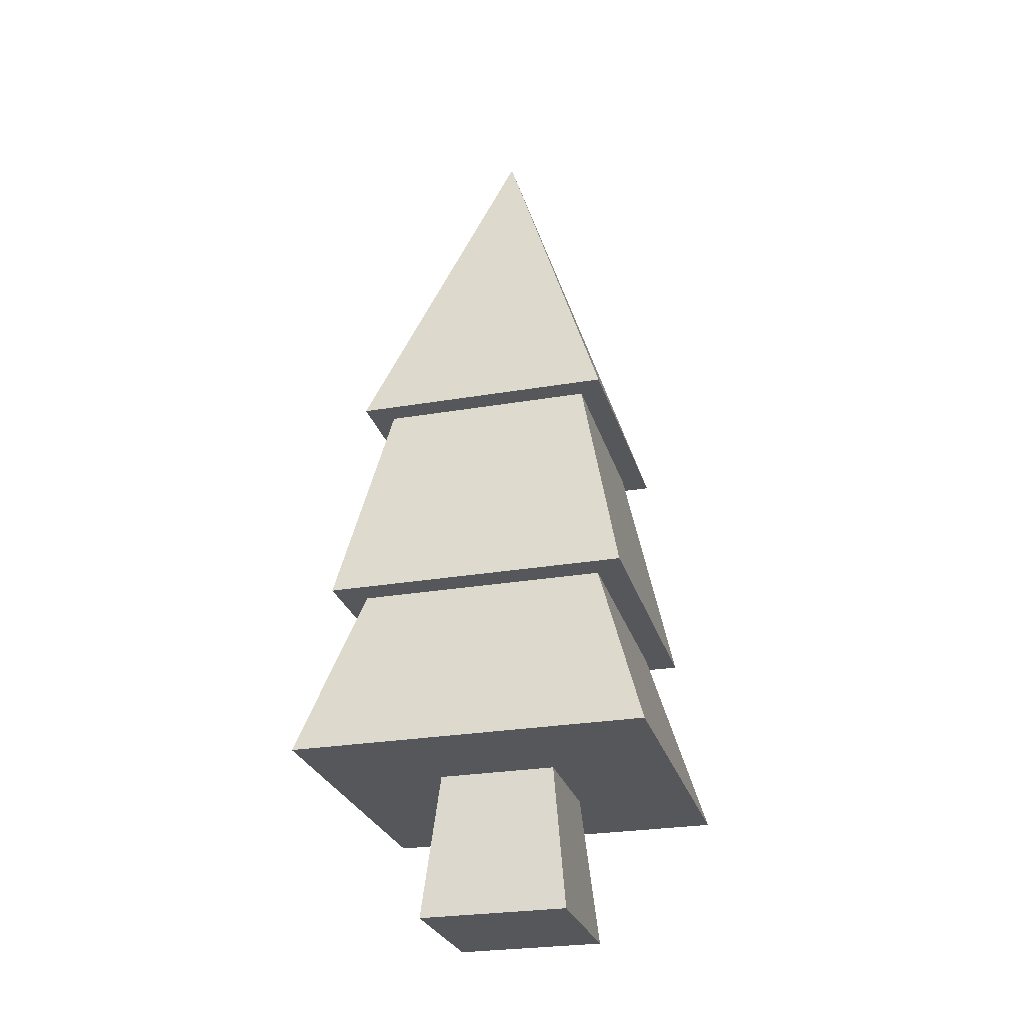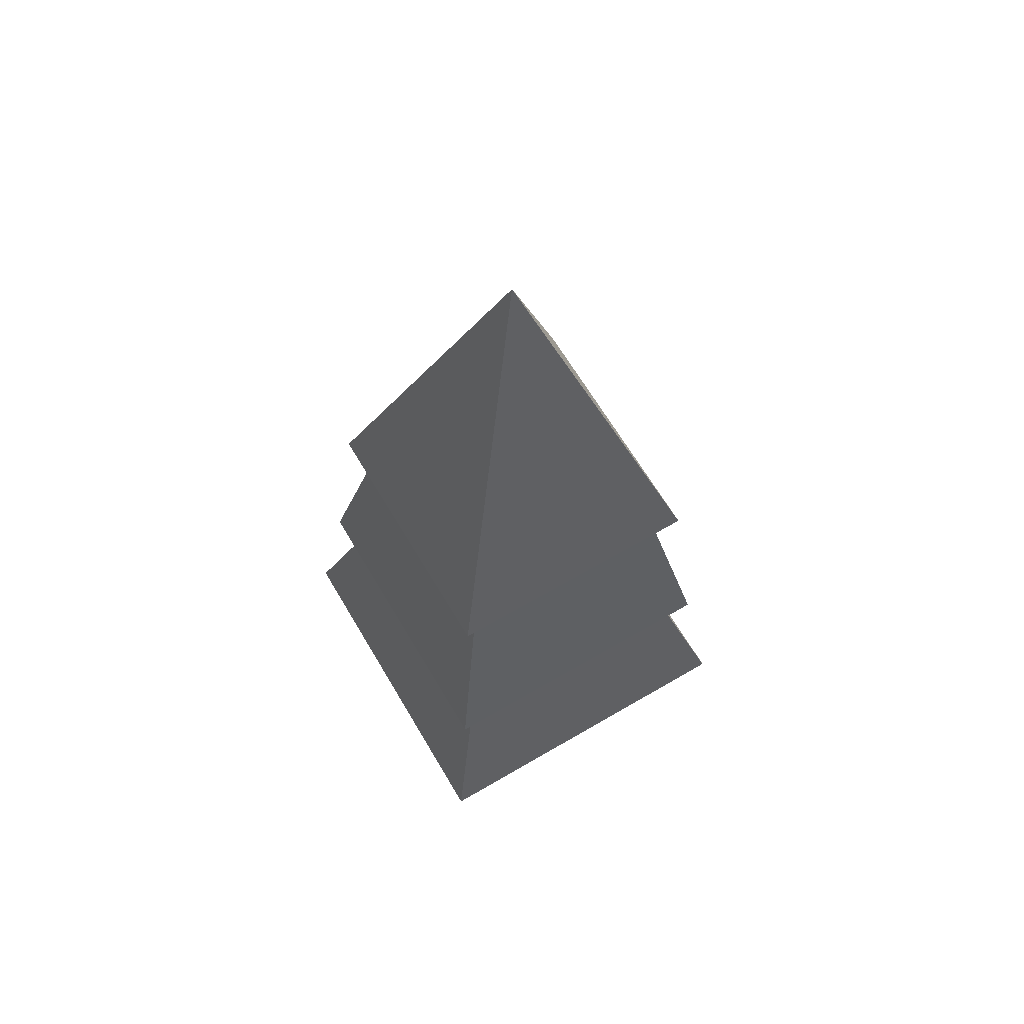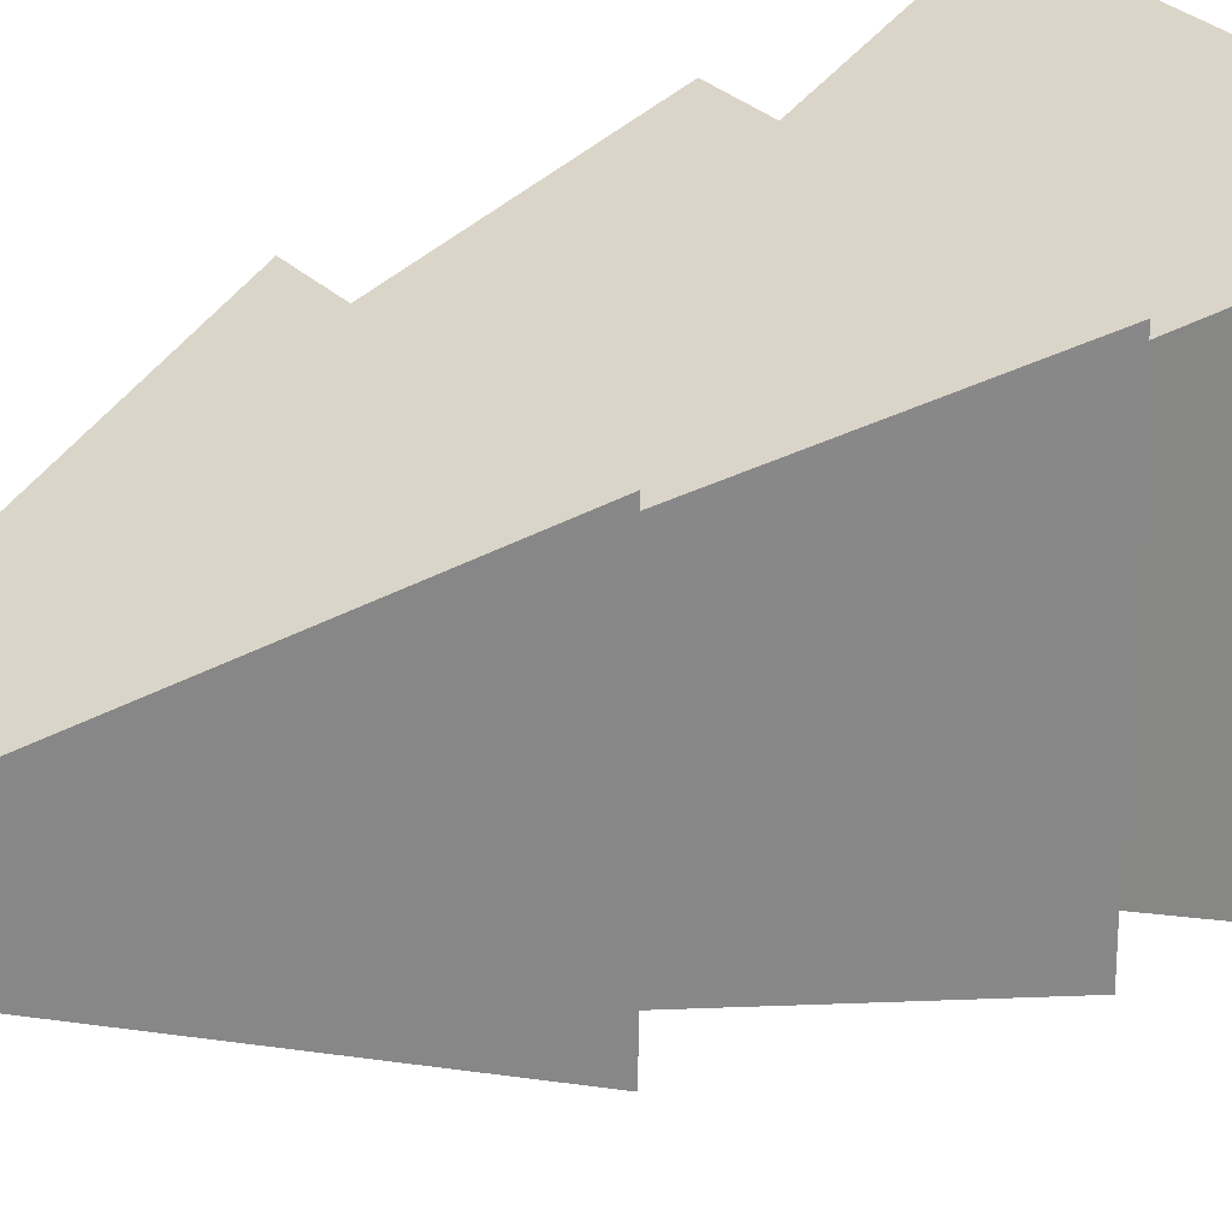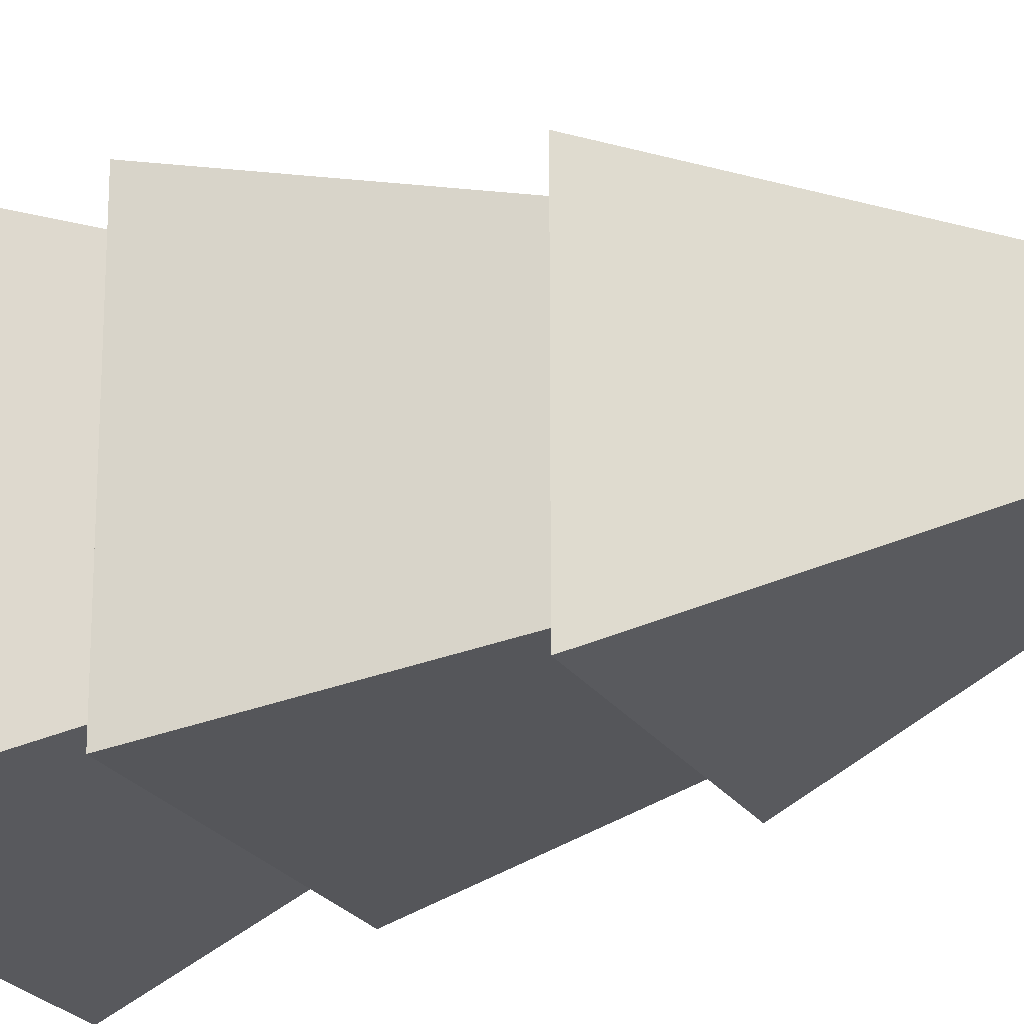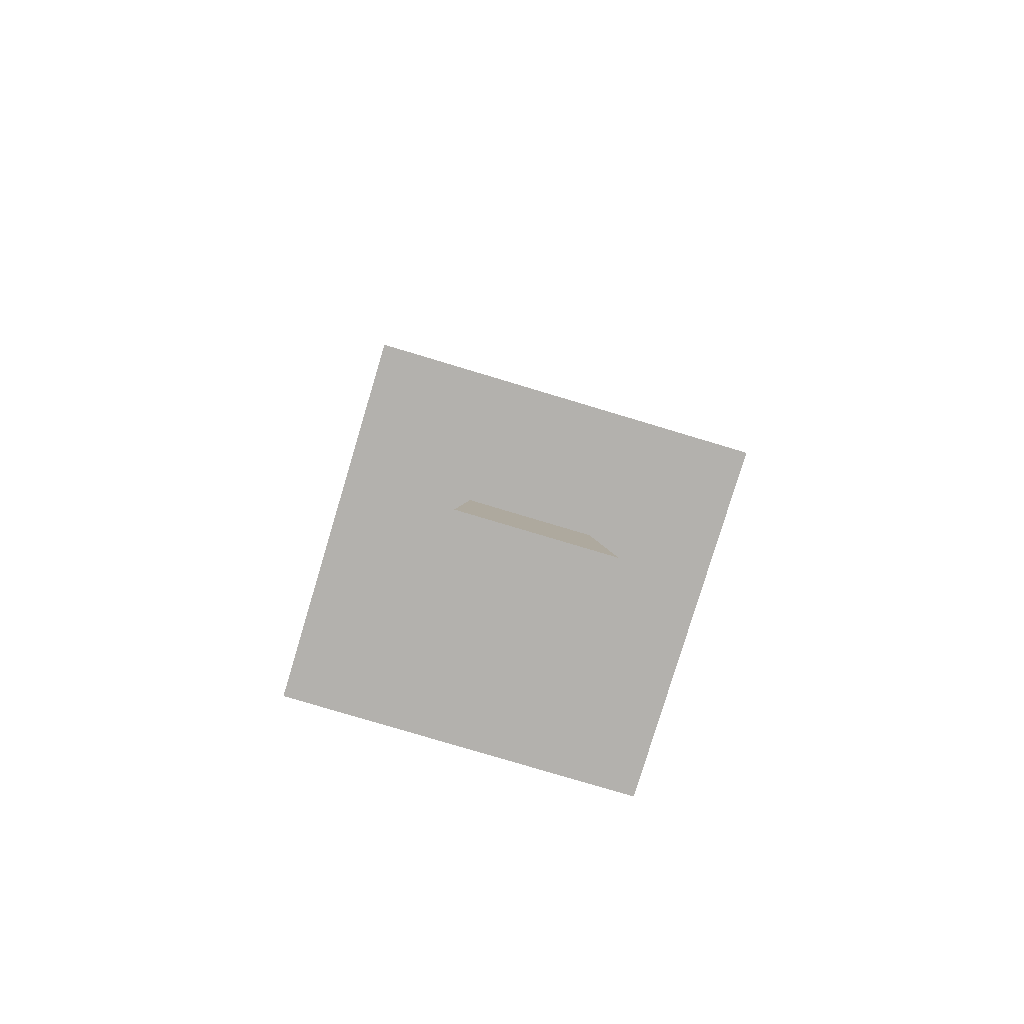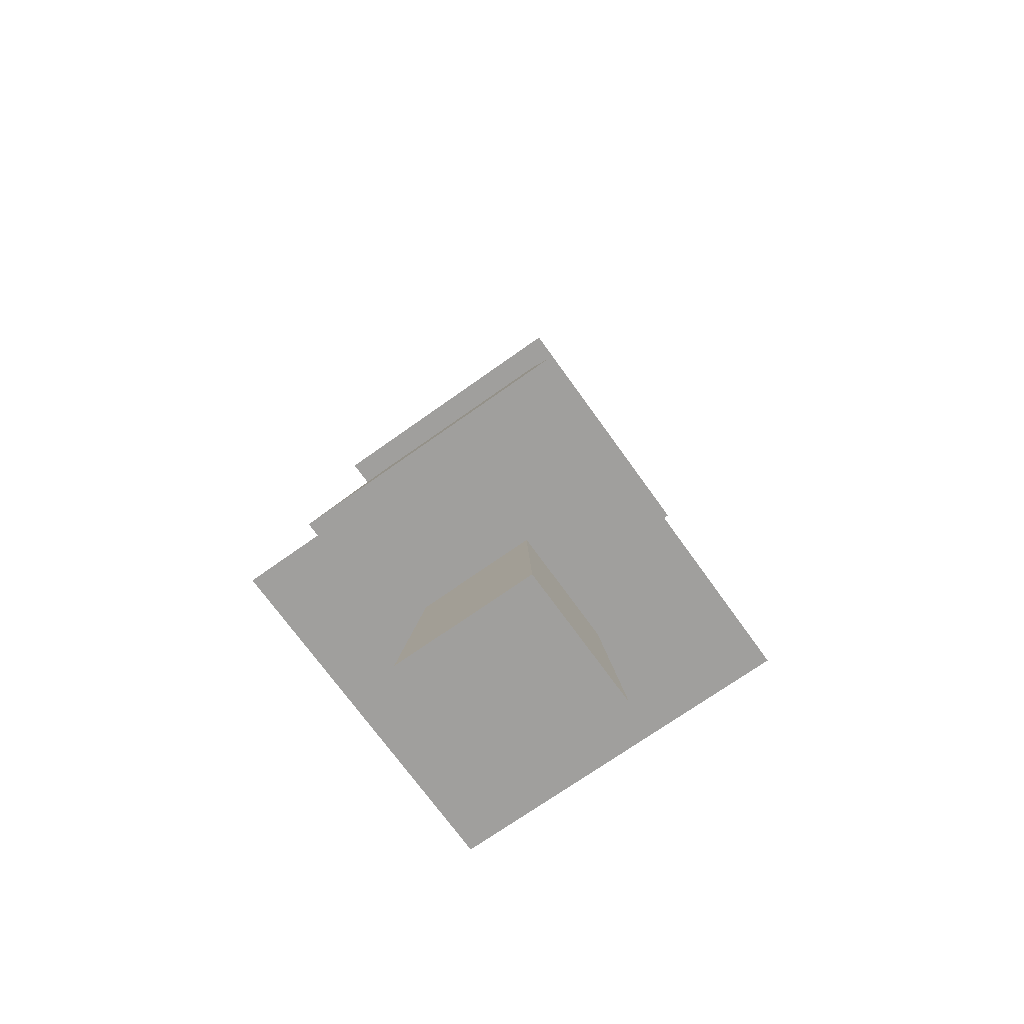
<metadata>
{"format":"obj","ext":"obj","renderer":"f3d","projection":"perspective","resolution":1024,"background":"white","views":[{"elev":-26.6,"azim":-164.9,"up":"+Y"},{"elev":65.2,"azim":-30.5,"up":"+Y"},{"elev":27.4,"azim":-124.0,"up":"+Z"},{"elev":-22.3,"azim":114.2,"up":"+Z"},{"elev":-79.2,"azim":-106.7,"up":"+Y"},{"elev":-71.3,"azim":125.5,"up":"+Y"}]}
</metadata>
<code>
o Mesh1_Tree_Model.001
v -0.177 0.6 1.003
v -1.18 0 1.18
v 0 0 1.18
v -1.003 0.6 1.003
v -1.097 0.6 1.097
v -0.0826 0.6 1.097
v -0.0826 0.6 0.0826
v -0.177 0.6 0.177
v -1.097 0.6 0.0826
v -1.003 0.6 0.177
v 0 0 0
v -1.18 0 0
v -0.3933 0 0.3933
v -0.3933 0 0.7867
v -0.7867 0 0.7867
v -0.7867 0 0.3933
v -0.3422 -0.4959 0.8378
v -0.3422 -0.4959 0.3422
v -0.8378 -0.4959 0.8378
v -0.8378 -0.4959 0.3422
v -0.9452 1.343 0.2348
v -0.9452 1.343 0.9452
v -0.2348 1.343 0.9452
v -0.2348 1.343 0.2348
v -1.026 1.343 0.1536
v -0.1536 1.343 0.1536
v -0.1536 1.343 1.026
v -1.026 1.343 1.026
v -0.59 2.663 0.59
f 1 2 3
f 2 1 4
f 1 5 4
f 1 6 5
f 6 1 7
f 8 7 1
f 7 8 9
f 9 8 10
f 11 10 8
f 10 11 12
f 11 13 12
f 13 11 14
f 3 14 11
f 14 3 2
f 14 2 15
f 15 2 16
f 12 16 2
f 12 13 16
f 13 15 16
f 15 13 14
f 2 10 12
f 10 2 4
f 4 5 10
f 9 10 5
f 5 21 9
f 21 5 22
f 5 23 22
f 23 5 6
f 6 24 23
f 24 6 7
f 7 21 24
f 21 7 9
f 25 24 21
f 26 24 25
f 24 26 23
f 27 23 26
f 23 27 28
f 29 28 27
f 28 29 25
f 29 26 25
f 27 26 29
f 25 21 28
f 22 28 21
f 23 28 22
f 8 3 11
f 3 8 1
f 17 13 14
f 13 17 18
f 19 18 17
f 18 19 20
f 19 16 20
f 16 19 15
f 19 14 15
f 14 19 17
f 16 18 20
f 18 16 13

</code>
